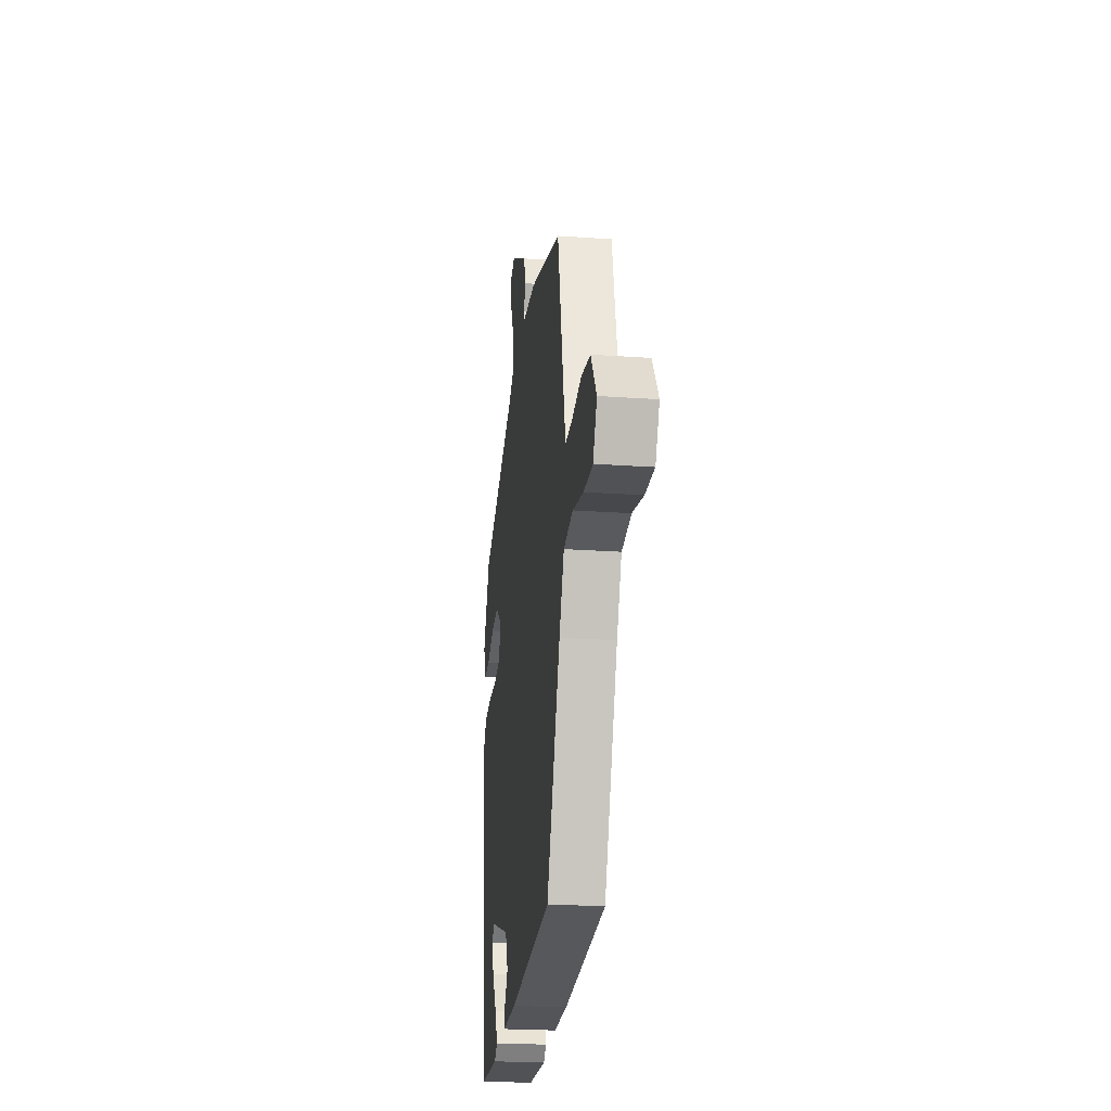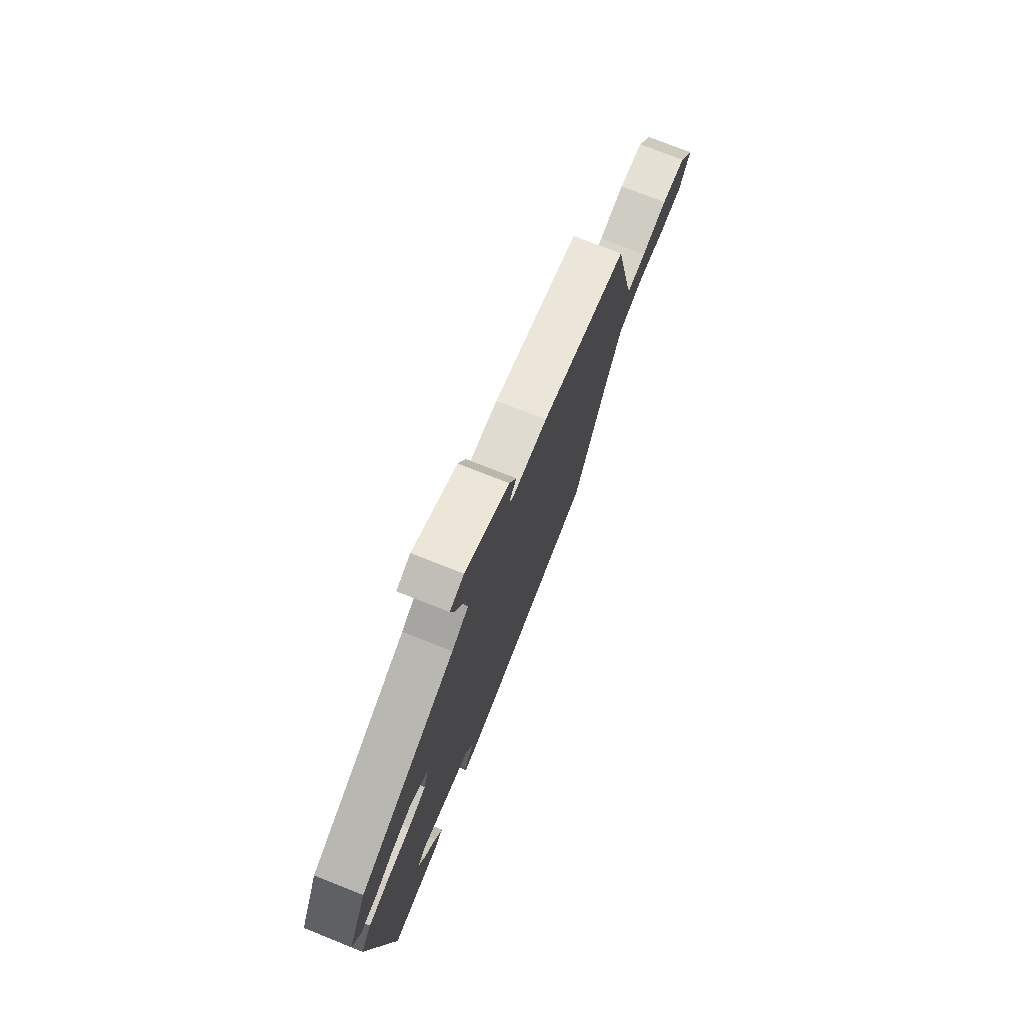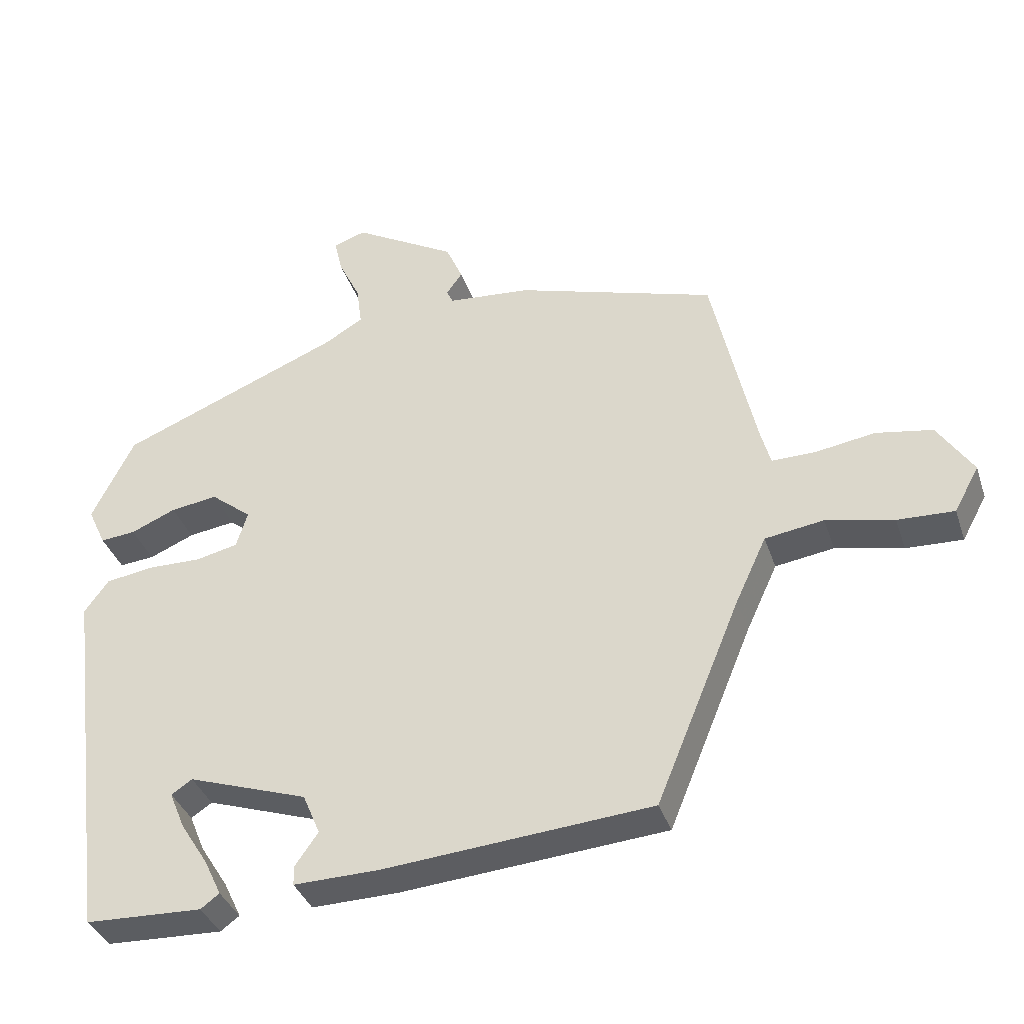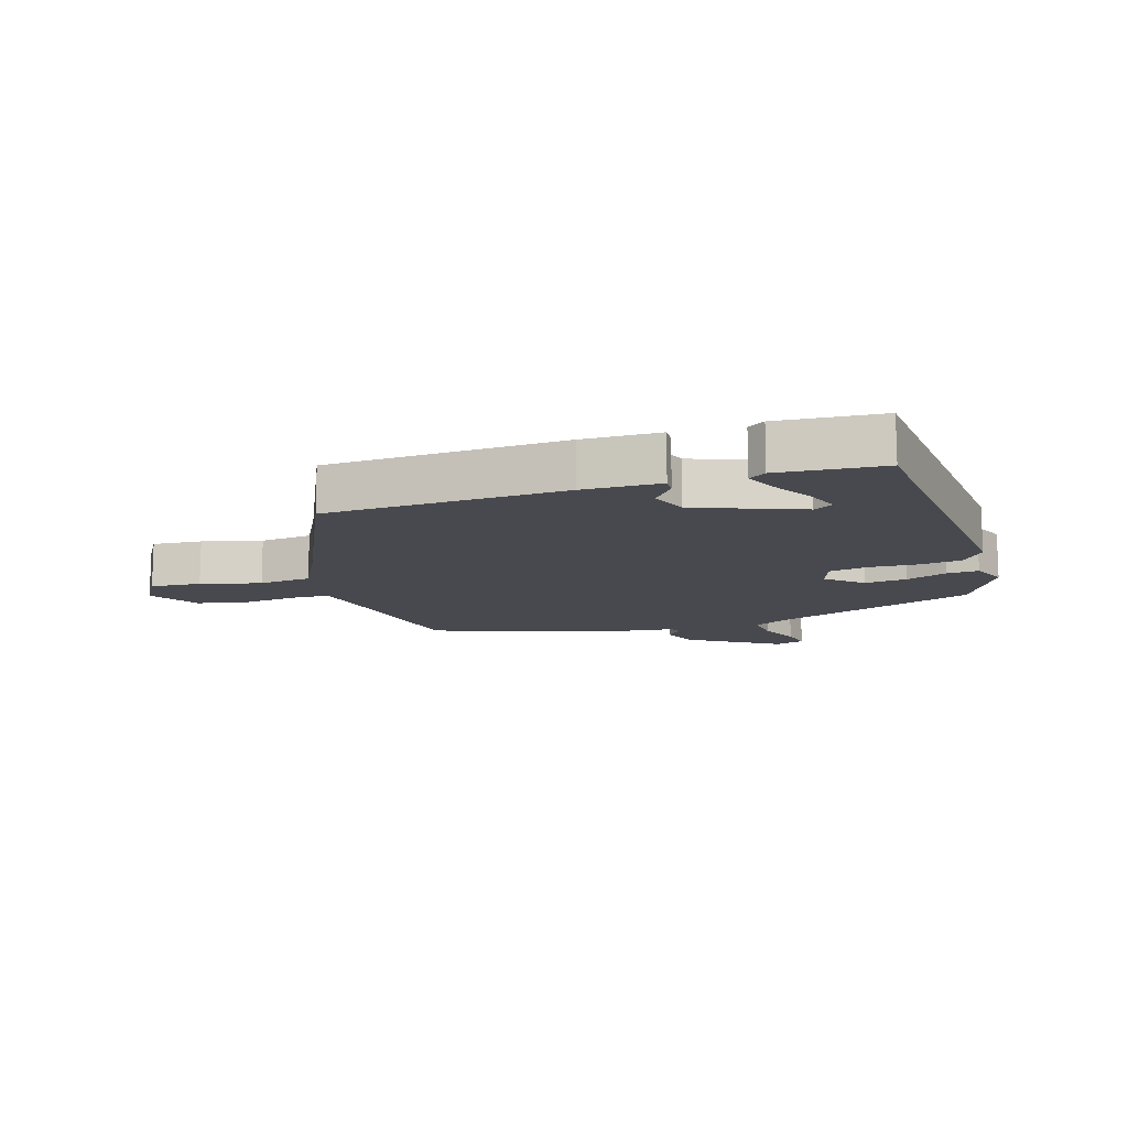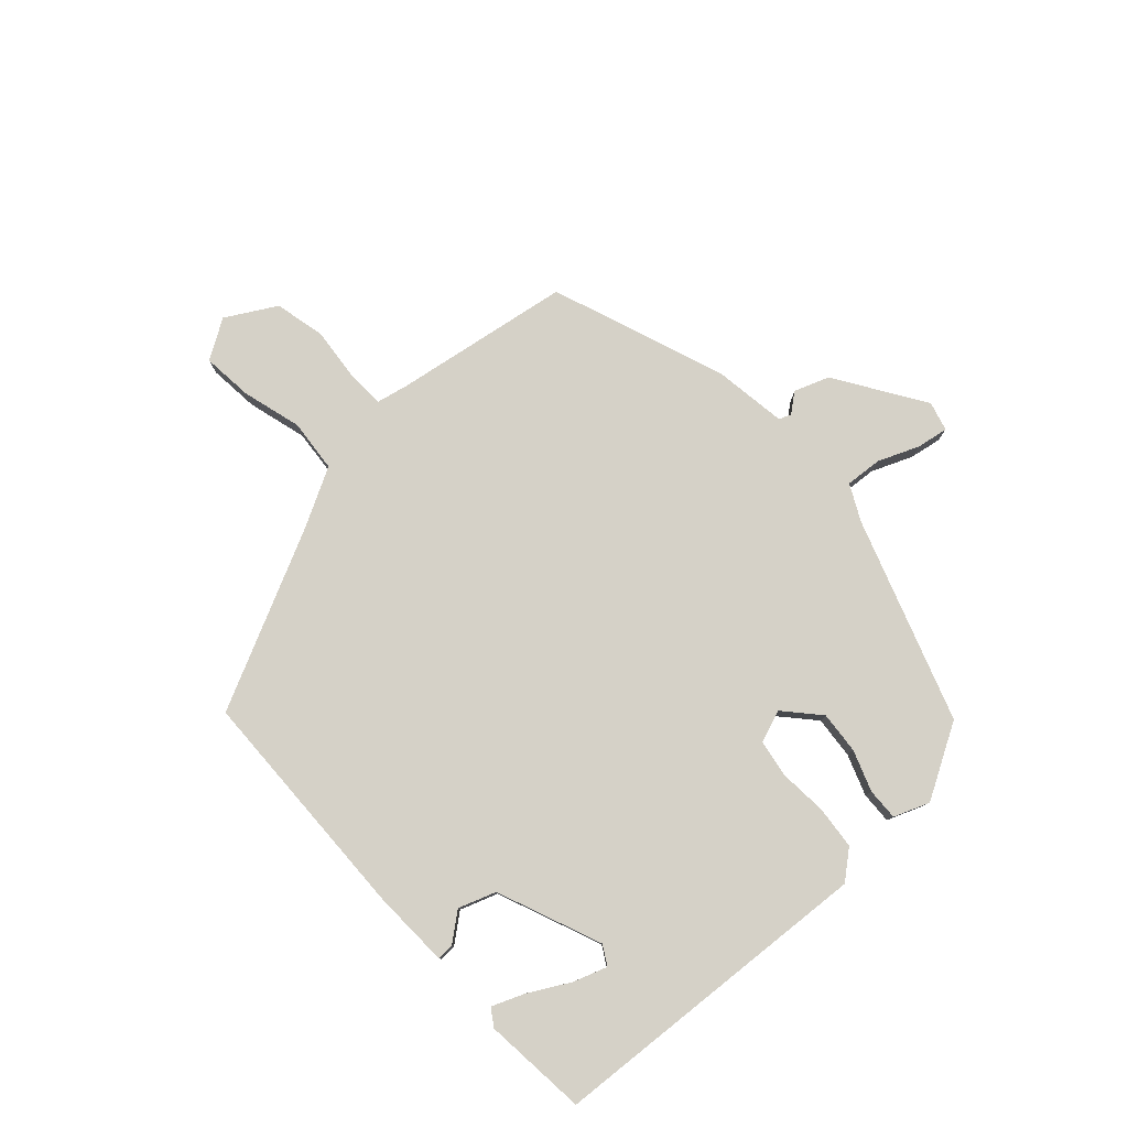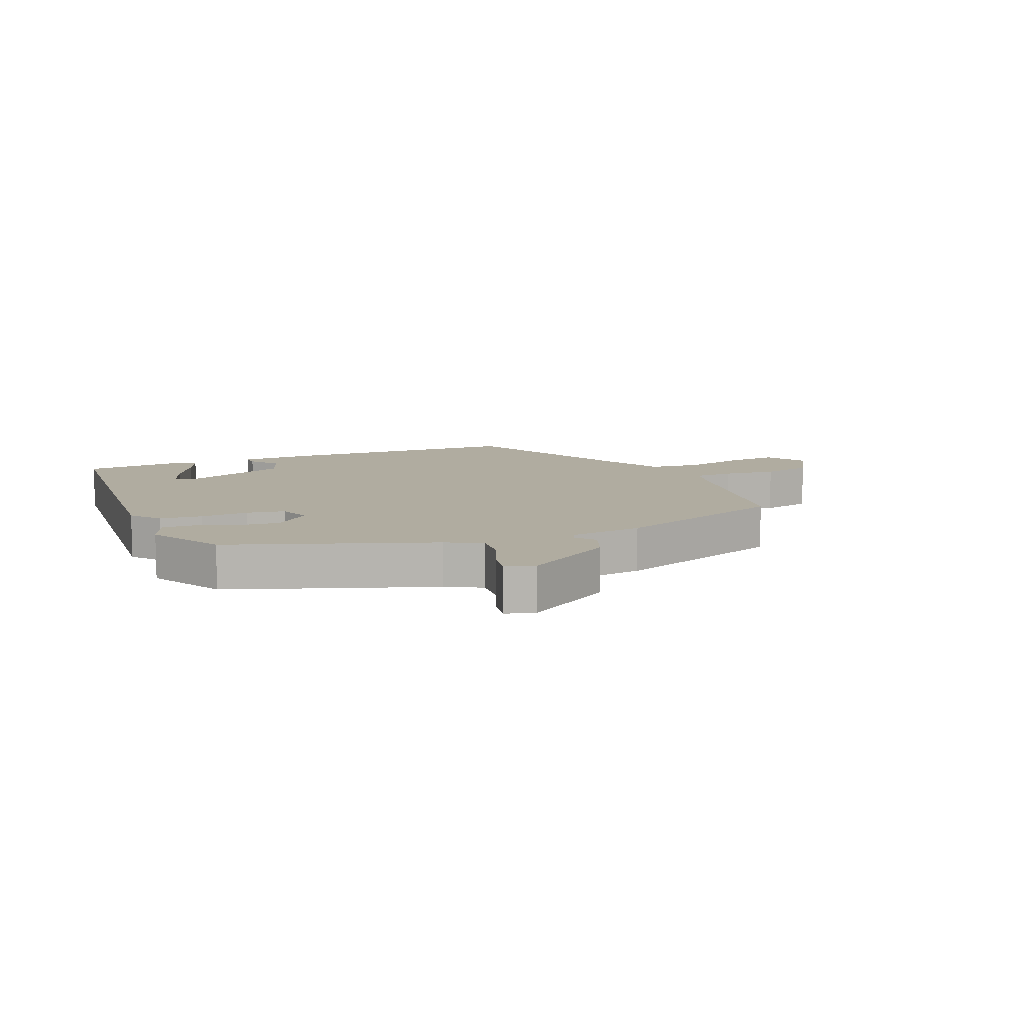
<metadata>
{"format":"obj","ext":"obj","renderer":"f3d","projection":"perspective","resolution":1024,"background":"white","views":[{"elev":-23.2,"azim":83.2,"up":"+Z"},{"elev":74.7,"azim":-68.4,"up":"+Z"},{"elev":-36.4,"azim":17.5,"up":"+Z"},{"elev":-12.7,"azim":-164.9,"up":"+Y"},{"elev":79.1,"azim":-135.8,"up":"+Y"},{"elev":10.0,"azim":-25.5,"up":"+Y"}]}
</metadata>
<code>
v 0.464 0.07 0.391
v 0.527 0.07 0.108
v 0.541 0.07 0.057
v 0.604 0.07 0.058
v 0.69 0.07 0.072
v 0.772 0.07 0.058
v 0.823 0.07 -0.02
v 0.787 0.07 -0.086
v 0.705 0.07 -0.083
v 0.607 0.07 -0.062
v 0.522 0.07 -0.075
v 0.477 0.07 -0.172
v 0.355 0.07 -0.468
v -0.03 0.07 -0.501
v -0.155 0.07 -0.504
v -0.155 0.07 -0.476
v -0.122 0.07 -0.429
v -0.147 0.07 -0.37
v -0.32 0.07 -0.312
v -0.35 0.07 -0.332
v -0.328 0.07 -0.385
v -0.288 0.07 -0.448
v -0.263 0.07 -0.5
v -0.29 0.07 -0.52
v -0.459 0.07 -0.514
v -0.526 0.07 0.016
v -0.491 0.07 0.064
v -0.422 0.07 0.075
v -0.344 0.07 0.074
v -0.283 0.07 0.088
v -0.267 0.07 0.141
v -0.326 0.07 0.188
v -0.394 0.07 0.178
v -0.459 0.07 0.15
v -0.51 0.07 0.145
v -0.536 0.07 0.201
v -0.475 0.07 0.324
v -0.154 0.07 0.456
v -0.098 0.07 0.489
v -0.106 0.07 0.548
v -0.137 0.07 0.612
v -0.149 0.07 0.663
v -0.102 0.07 0.679
v 0.046 0.07 0.595
v 0.07 0.07 0.54
v 0.047 0.07 0.507
v 0.056 0.07 0.488
v 0.176 0.07 0.478
v 0.464 0 0.391
v 0.527 0 0.108
v 0.541 0 0.057
v 0.604 0 0.058
v 0.69 0 0.072
v 0.772 0 0.058
v 0.823 0 -0.02
v 0.787 0 -0.086
v 0.705 0 -0.083
v 0.607 0 -0.062
v 0.522 0 -0.075
v 0.477 0 -0.172
v 0.355 0 -0.468
v -0.03 0 -0.501
v -0.155 0 -0.504
v -0.155 0 -0.476
v -0.122 0 -0.429
v -0.147 0 -0.37
v -0.32 0 -0.312
v -0.35 0 -0.332
v -0.328 0 -0.385
v -0.288 0 -0.448
v -0.263 0 -0.5
v -0.29 0 -0.52
v -0.459 0 -0.514
v -0.526 0 0.016
v -0.491 0 0.064
v -0.422 0 0.075
v -0.344 0 0.074
v -0.283 0 0.088
v -0.267 0 0.141
v -0.326 0 0.188
v -0.394 0 0.178
v -0.459 0 0.15
v -0.51 0 0.145
v -0.536 0 0.201
v -0.475 0 0.324
v -0.154 0 0.456
v -0.098 0 0.489
v -0.106 0 0.548
v -0.137 0 0.612
v -0.149 0 0.663
v -0.102 0 0.679
v 0.046 0 0.595
v 0.07 0 0.54
v 0.047 0 0.507
v 0.056 0 0.488
v 0.176 0 0.478
f 47 48 1 2
f 44 45 46
f 43 44 46
f 42 43 46
f 41 42 46
f 40 41 46
f 39 40 46 47
f 47 2 3
f 39 47 3
f 38 39 3
f 36 37 38
f 35 36 38
f 34 35 38
f 33 34 38
f 32 33 38
f 31 32 38 3
f 27 28 29
f 26 27 29
f 25 26 29
f 25 29 30
f 23 24 25
f 22 23 25
f 21 22 25
f 20 21 25
f 20 25 30 31
f 15 16 17
f 14 15 17
f 13 14 17
f 12 13 17
f 11 12 17 18
f 8 9 10
f 7 8 10
f 6 7 10
f 5 6 10
f 4 5 10
f 3 4 10 11
f 11 18 19
f 3 11 19
f 31 3 19
f 19 20 31
f 50 49 96 95
f 94 93 92
f 94 92 91
f 94 91 90
f 94 90 89
f 94 89 88
f 95 94 88 87
f 51 50 95
f 51 95 87
f 51 87 86
f 86 85 84
f 86 84 83
f 86 83 82
f 86 82 81
f 86 81 80
f 51 86 80 79
f 77 76 75
f 77 75 74
f 77 74 73
f 78 77 73
f 73 72 71
f 73 71 70
f 73 70 69
f 73 69 68
f 79 78 73 68
f 65 64 63
f 65 63 62
f 65 62 61
f 65 61 60
f 66 65 60 59
f 58 57 56
f 58 56 55
f 58 55 54
f 58 54 53
f 58 53 52
f 59 58 52 51
f 67 66 59
f 67 59 51
f 67 51 79
f 79 68 67
f 1 49 50 2
f 2 50 51 3
f 3 51 52 4
f 4 52 53 5
f 5 53 54 6
f 6 54 55 7
f 7 55 56 8
f 8 56 57 9
f 9 57 58 10
f 10 58 59 11
f 11 59 60 12
f 12 60 61 13
f 13 61 62 14
f 14 62 63 15
f 15 63 64 16
f 16 64 65 17
f 17 65 66 18
f 18 66 67 19
f 19 67 68 20
f 20 68 69 21
f 21 69 70 22
f 22 70 71 23
f 23 71 72 24
f 24 72 73 25
f 25 73 74 26
f 26 74 75 27
f 27 75 76 28
f 28 76 77 29
f 29 77 78 30
f 30 78 79 31
f 31 79 80 32
f 32 80 81 33
f 33 81 82 34
f 34 82 83 35
f 35 83 84 36
f 36 84 85 37
f 37 85 86 38
f 38 86 87 39
f 39 87 88 40
f 40 88 89 41
f 41 89 90 42
f 42 90 91 43
f 43 91 92 44
f 44 92 93 45
f 45 93 94 46
f 46 94 95 47
f 47 95 96 48
f 48 96 49 1

</code>
